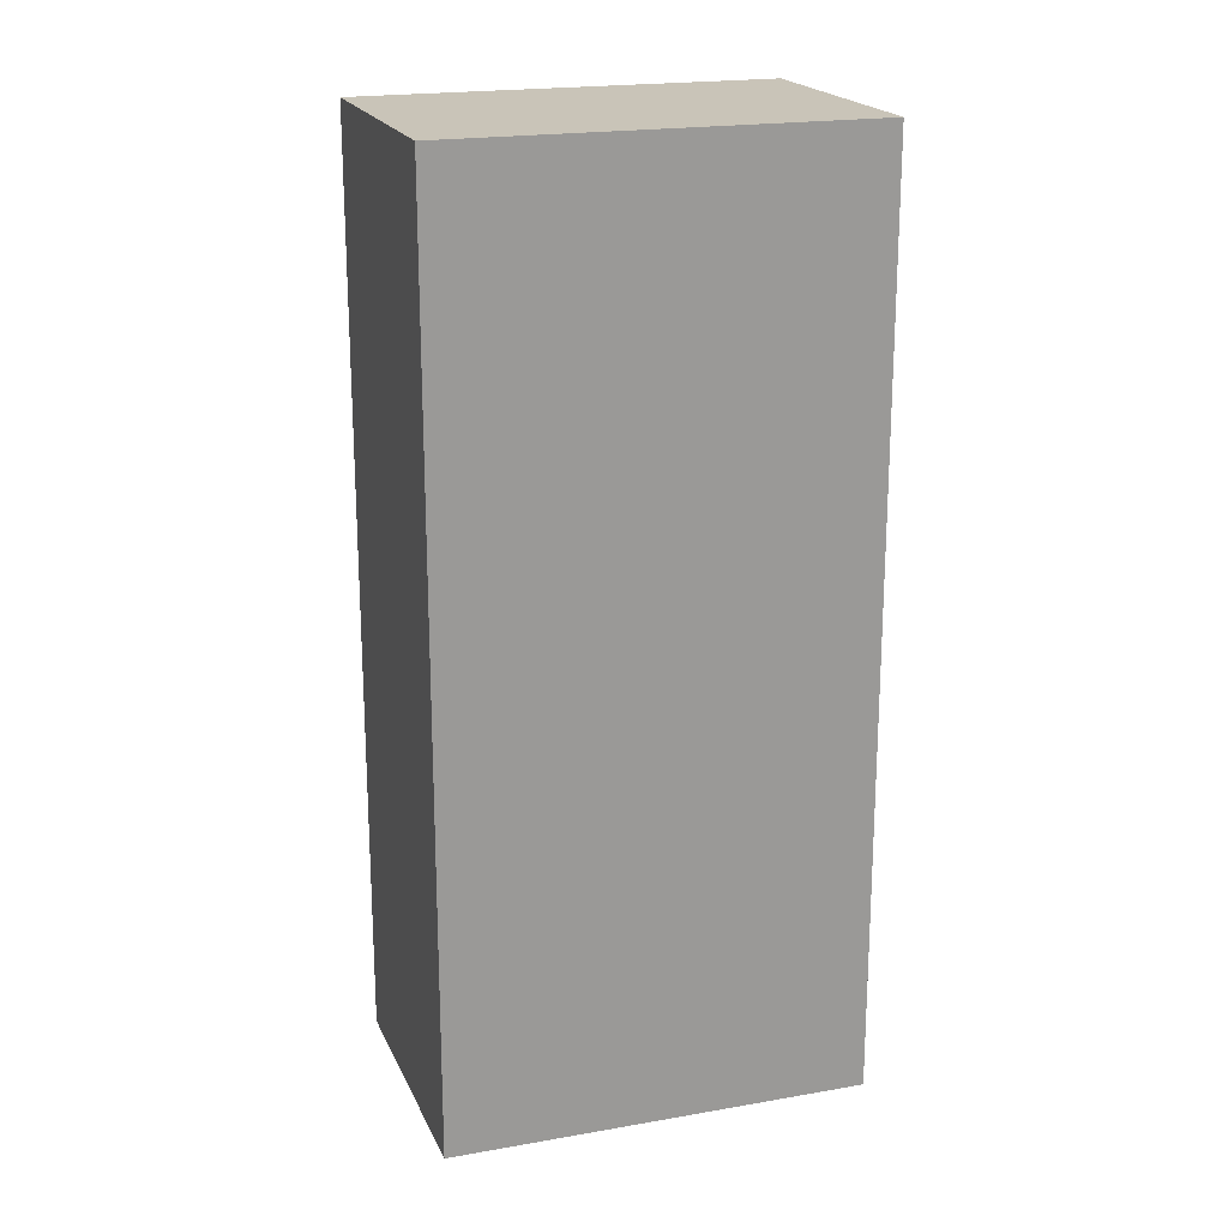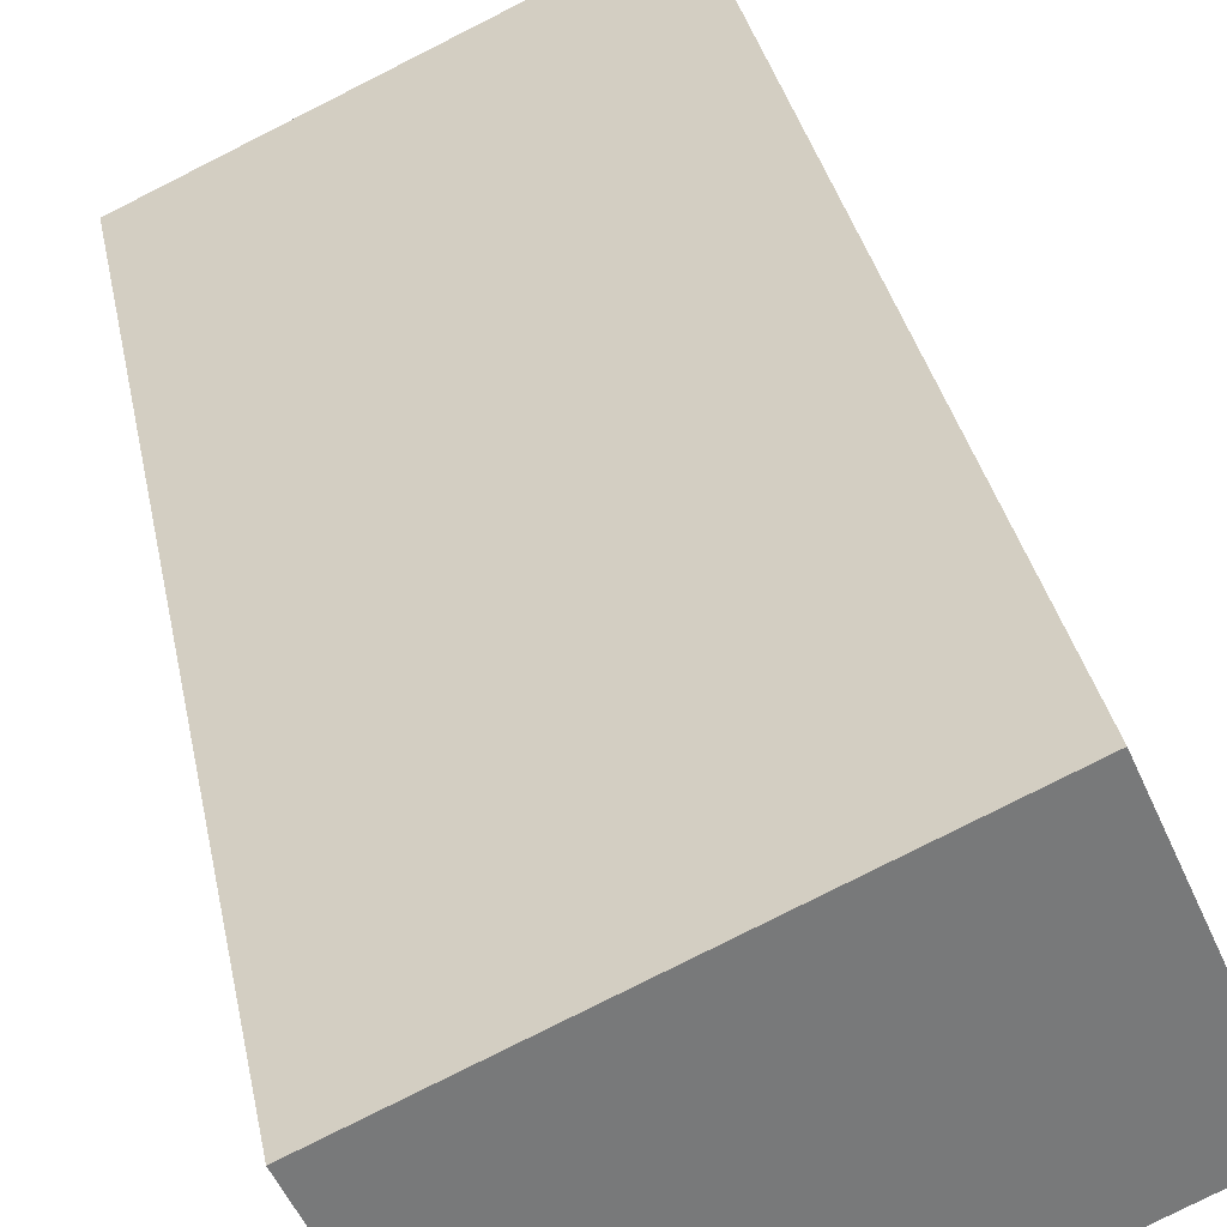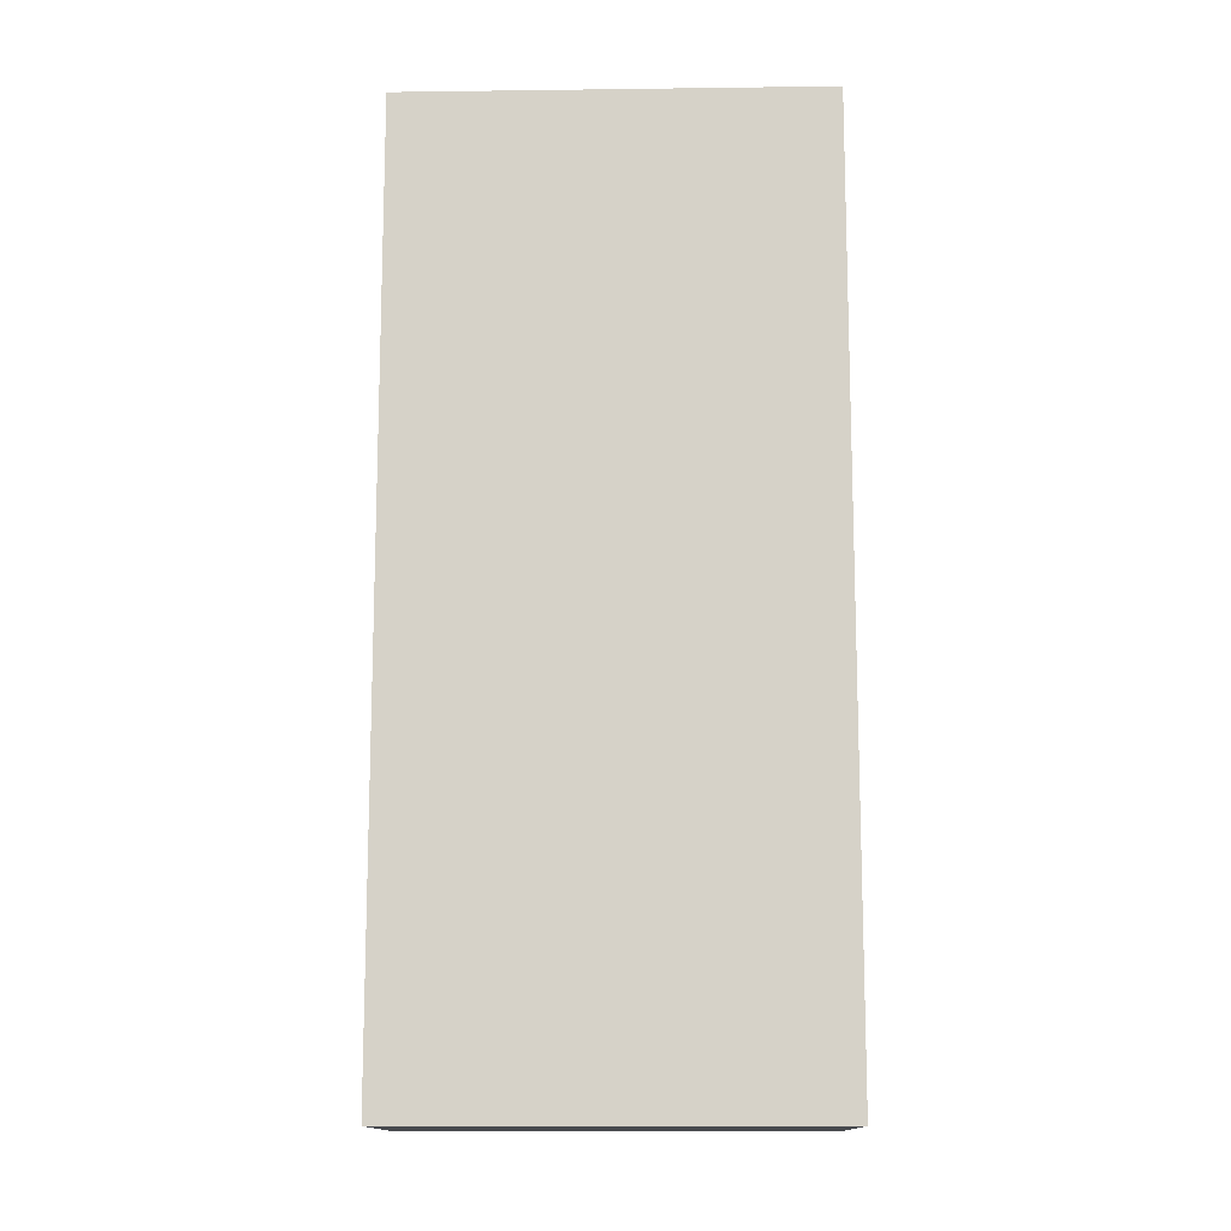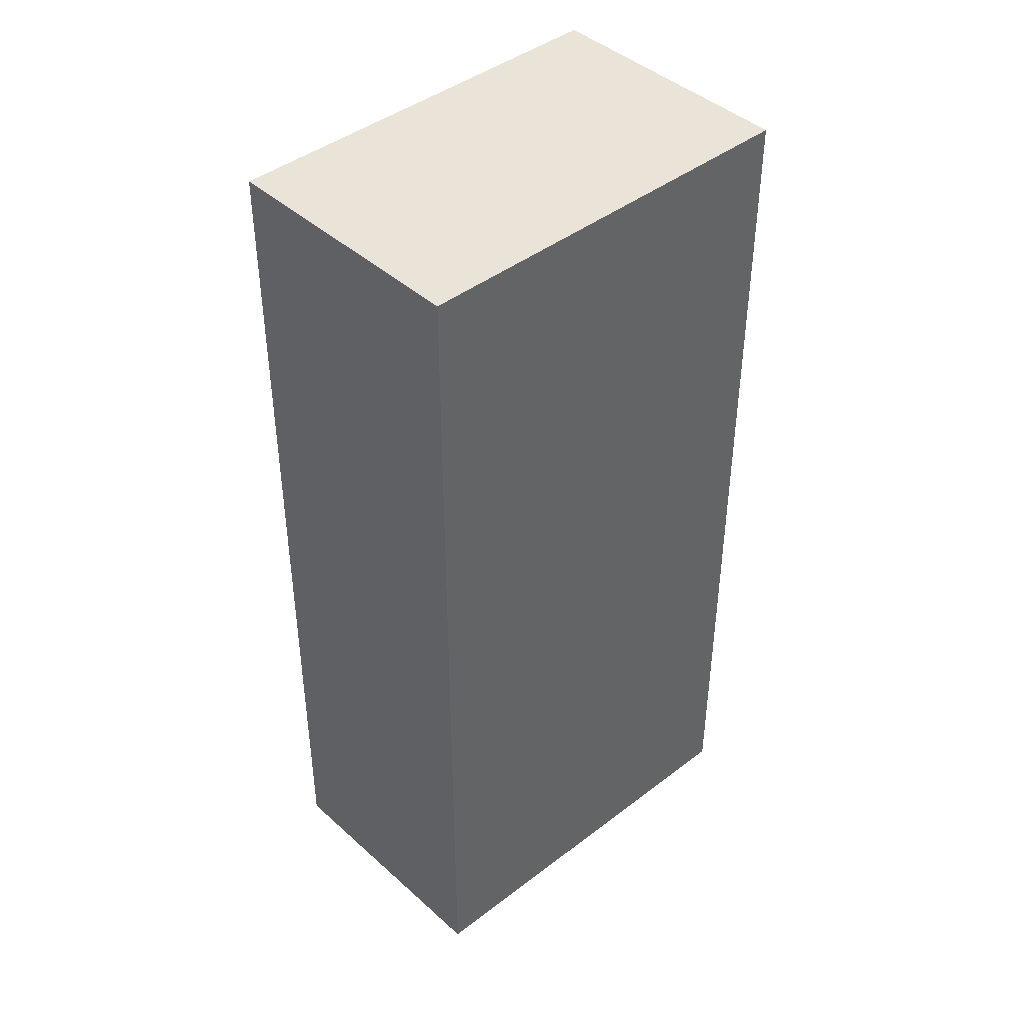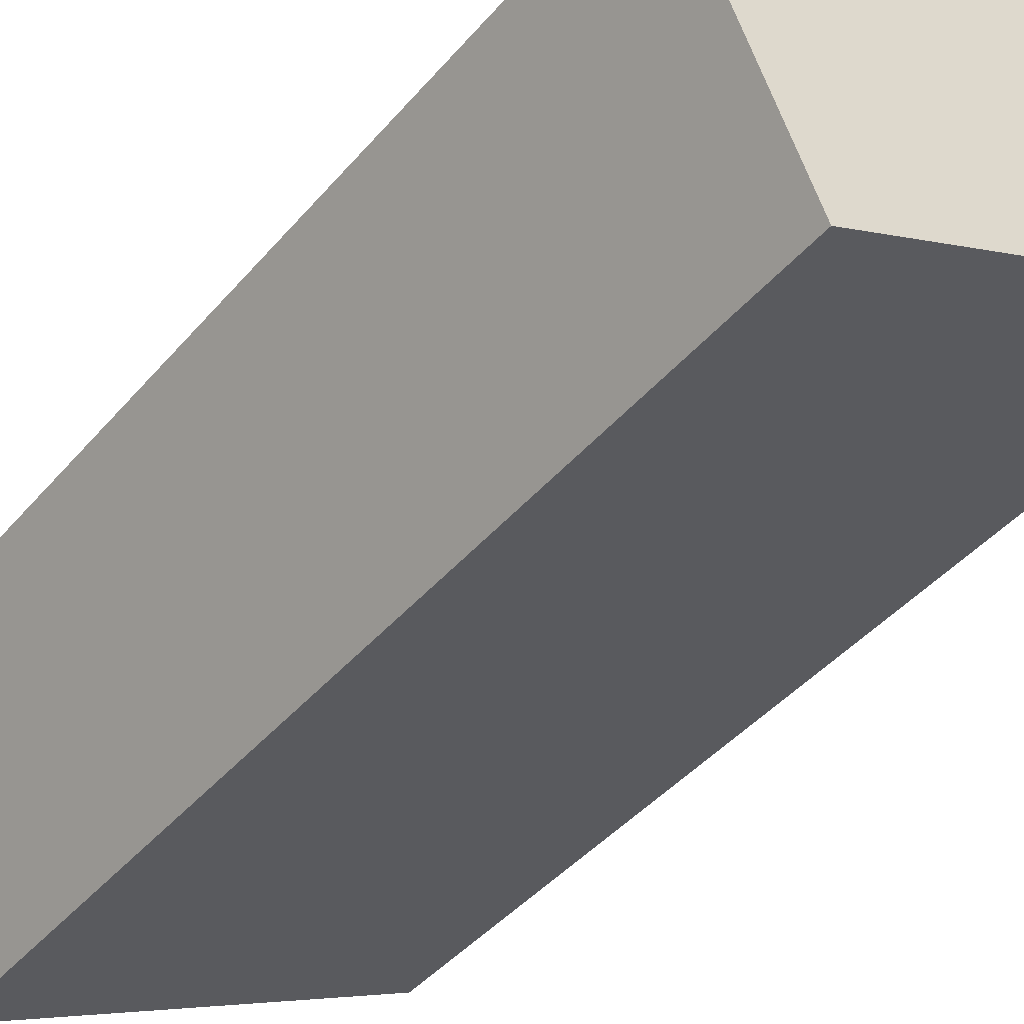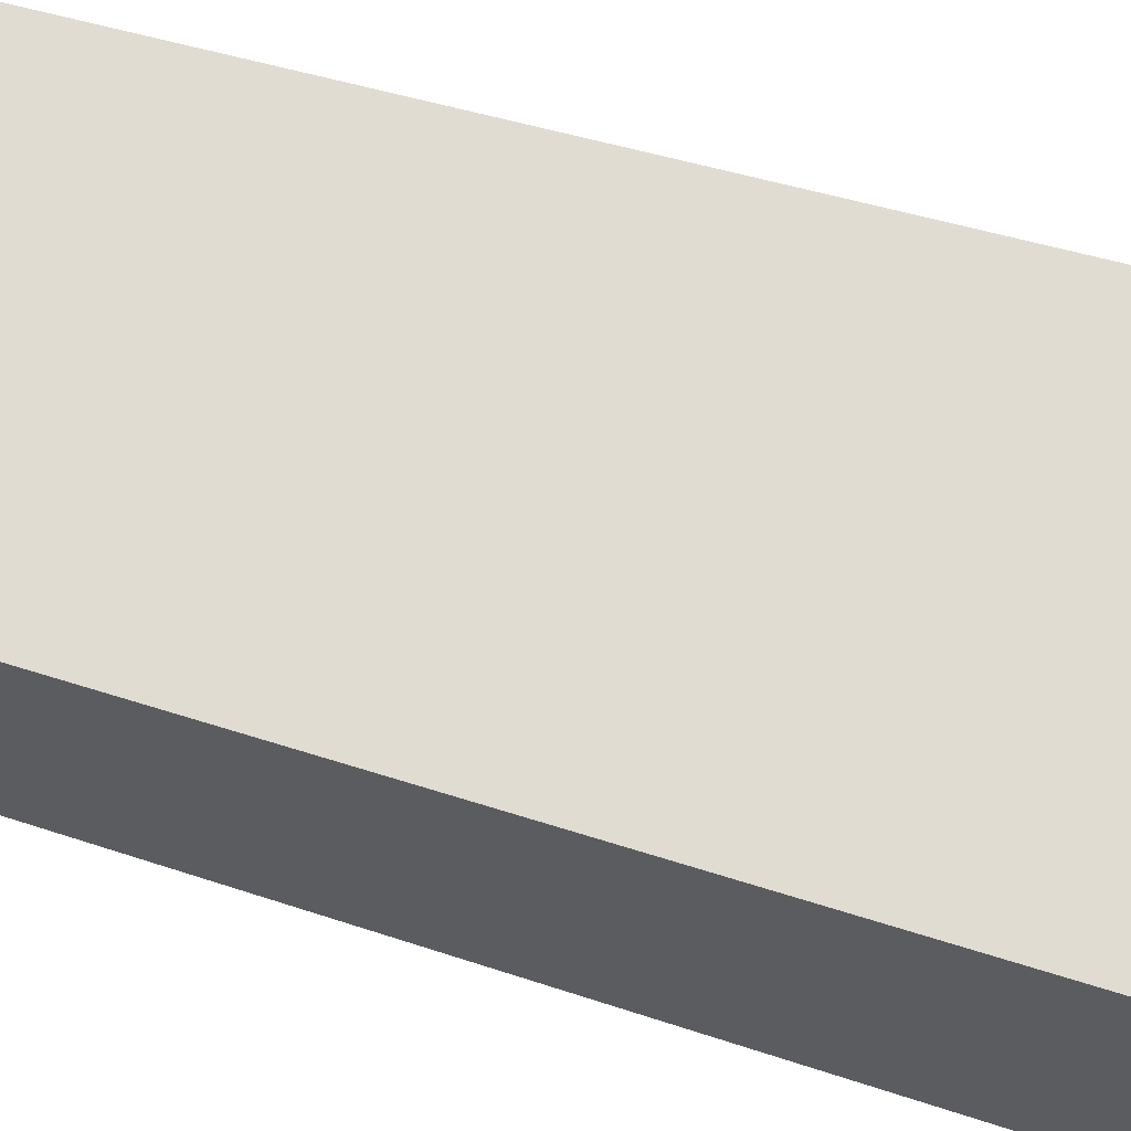
<metadata>
{"format":"obj","ext":"obj","renderer":"f3d","projection":"perspective","resolution":1024,"background":"white","views":[{"elev":20.1,"azim":137.4,"up":"+Y"},{"elev":32.7,"azim":-10.7,"up":"+Z"},{"elev":-13.3,"azim":-23.0,"up":"+Y"},{"elev":43.1,"azim":-66.9,"up":"+Y"},{"elev":-41.7,"azim":-36.3,"up":"+Z"},{"elev":39.2,"azim":-66.7,"up":"+Z"}]}
</metadata>
<code>
v  9.596 23.44 4.413
v  0 0 0
v  9.596 -2.703e-16 4.414
v  4.798 23.44 2.206
v  0.0005014 23.44 -0.0007407
v  2.67 3.743e-16 -6.113
v  1.336 23.44 -3.057
v  2.671 23.44 -6.114
v  12.27 1.041e-16 -1.7
v  7.468 23.44 -3.907
v  12.27 23.44 -1.7
v  10.93 23.44 1.356
v  6.133 23.44 -0.8506
g defaultobject
f 1 2 3
f 2 1 4
f 2 4 5
f 5 6 2
f 6 5 7
f 6 7 8
f 8 9 6
f 9 8 10
f 9 10 11
f 11 3 9
f 3 11 12
f 3 12 1
f 2 9 3
f 9 2 6
f 13 5 4
f 13 7 5
f 13 8 7
f 13 10 8
f 13 11 10
f 13 12 11
f 13 1 12
f 13 4 1

</code>
